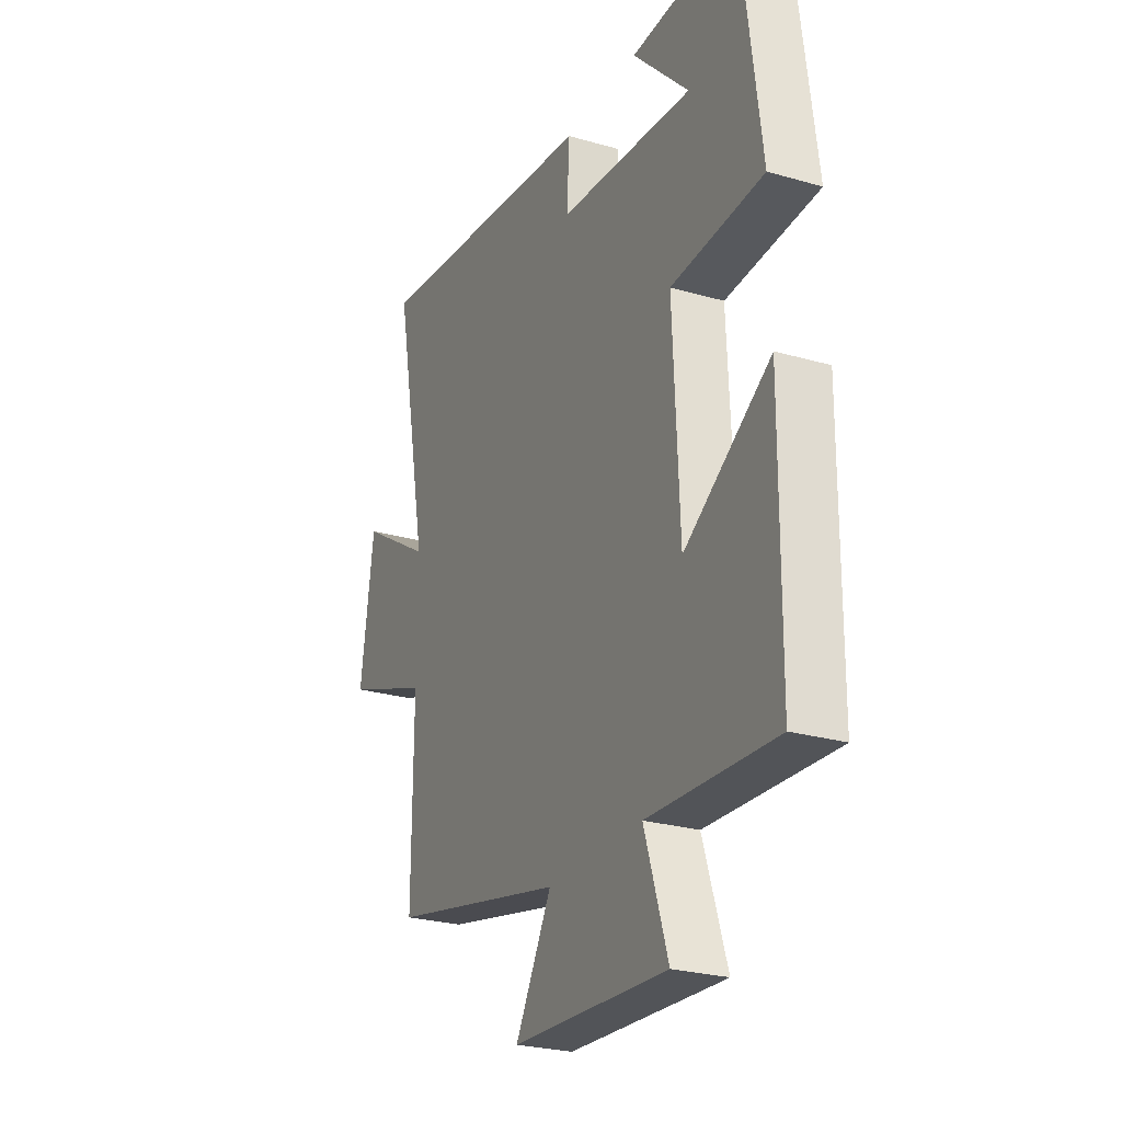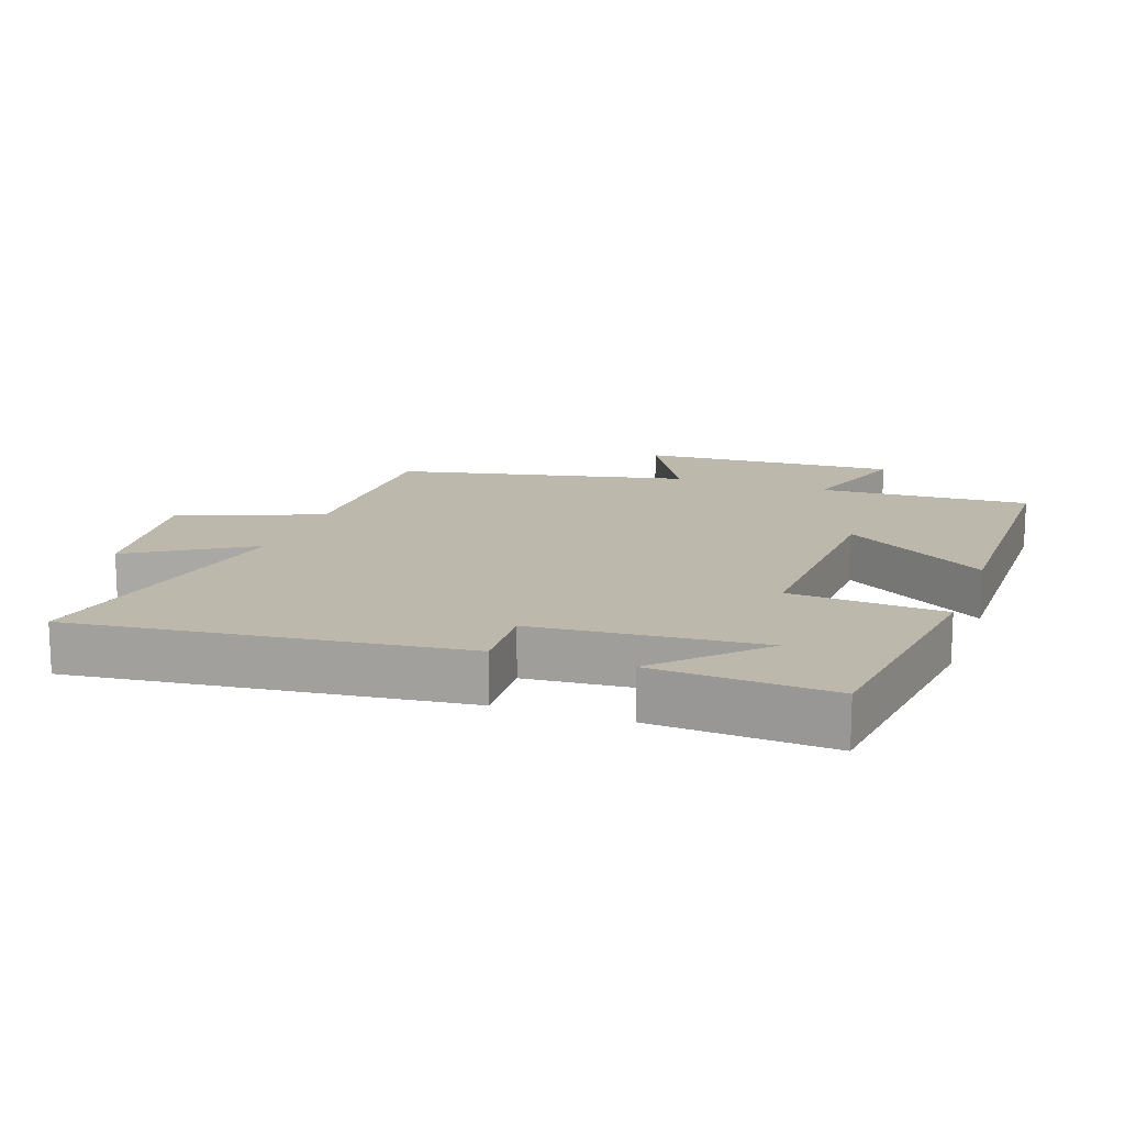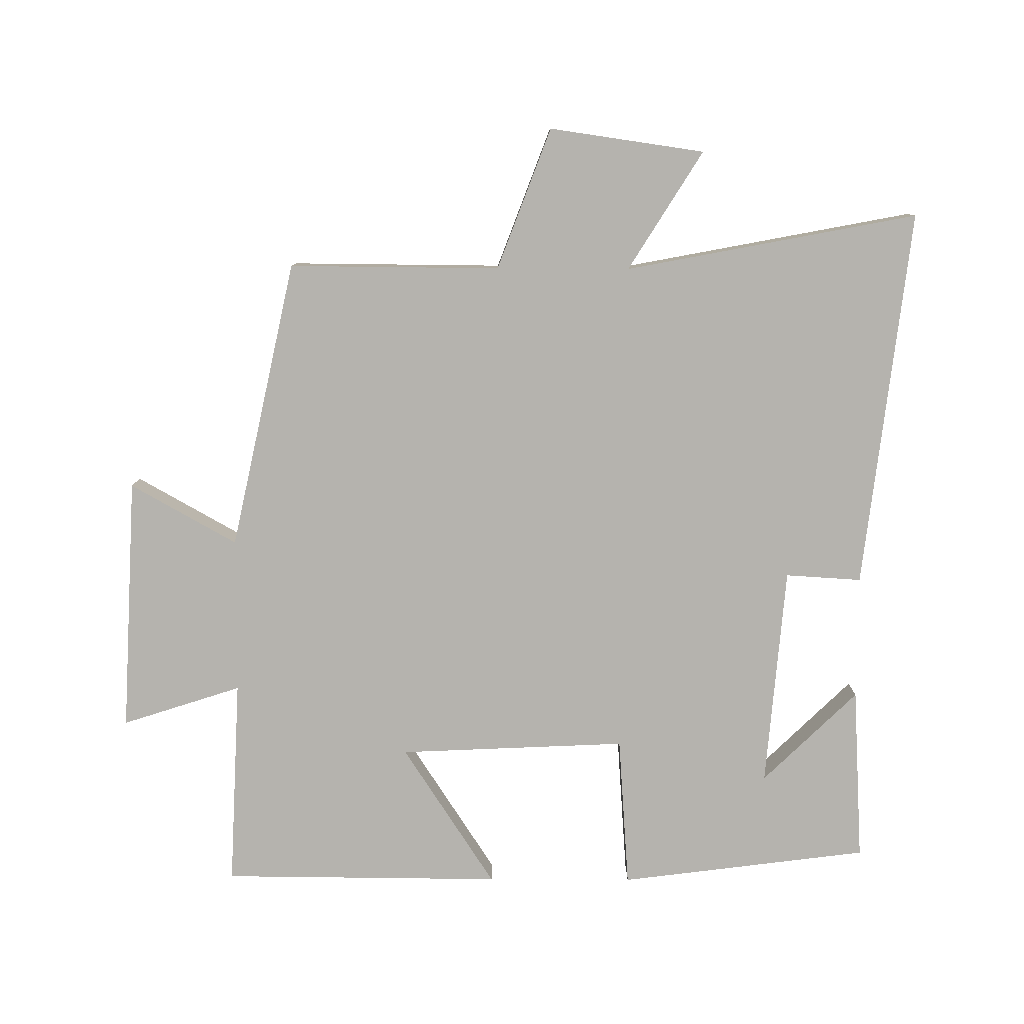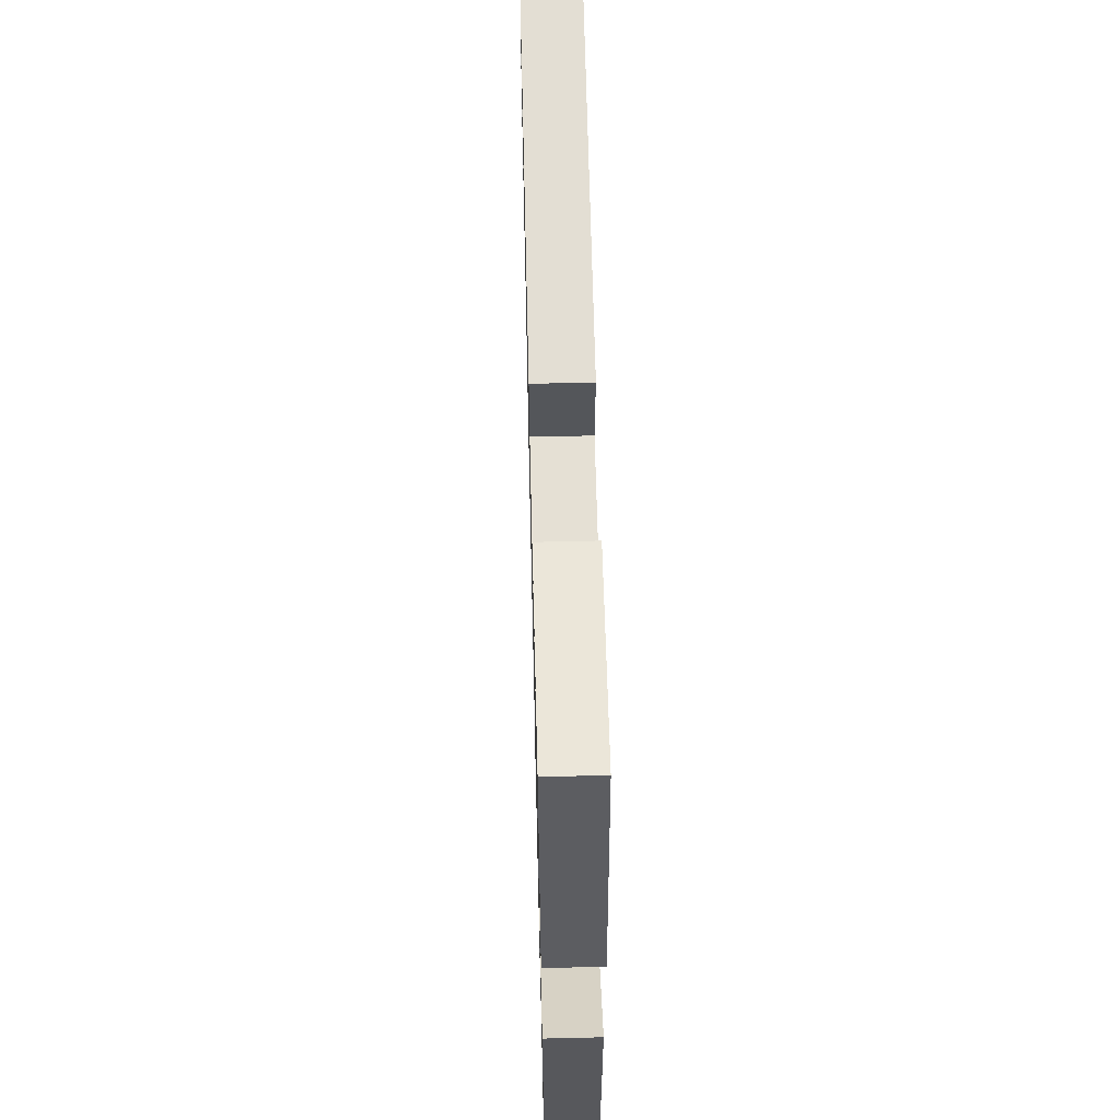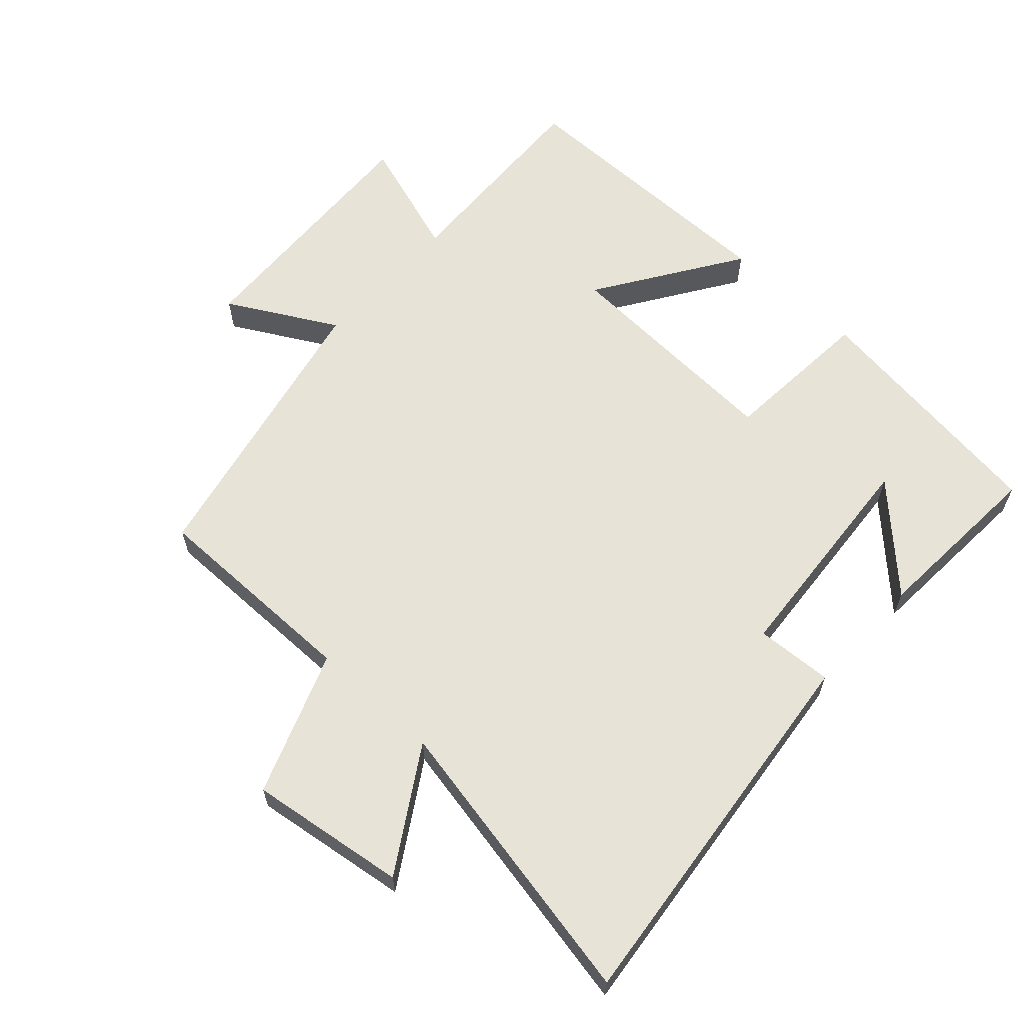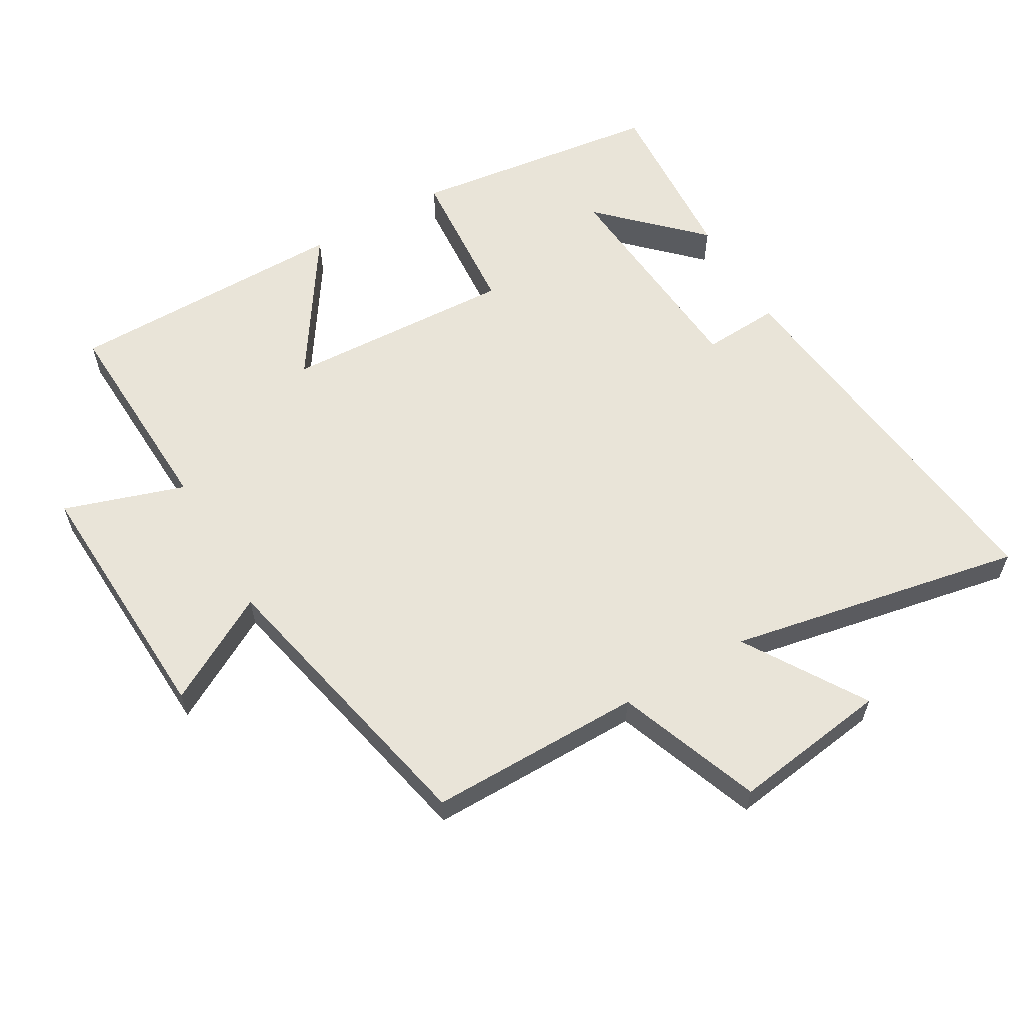
<metadata>
{"format":"obj","ext":"obj","renderer":"f3d","projection":"perspective","resolution":1024,"background":"white","views":[{"elev":-25.8,"azim":65.3,"up":"+Z"},{"elev":14.8,"azim":19.5,"up":"+Y"},{"elev":-79.9,"azim":-90.3,"up":"+Y"},{"elev":60.7,"azim":88.6,"up":"+Z"},{"elev":62.4,"azim":-47.3,"up":"+Y"},{"elev":59.9,"azim":-120.0,"up":"+Y"}]}
</metadata>
<code>
v 0.497 0.07 -0.515
v 0.178 0.07 -0.5
v 0.237 0.07 -0.682
v -0.153 0.07 -0.662
v -0.062 0.07 -0.5
v -0.502 0.07 -0.404
v -0.5 0.07 -0.082
v -0.715 0.07 -0.001
v -0.681 0.07 0.235
v -0.5 0.07 0.122
v -0.585 0.07 0.567
v -0.006 0.07 0.5
v -0.013 0.07 0.384
v 0.325 0.07 0.356
v 0.184 0.07 0.5
v 0.451 0.07 0.516
v 0.5 0.07 0.136
v 0.268 0.07 0.119
v 0.284 0.07 -0.229
v 0.5 0.07 -0.088
v 0.497 0 -0.515
v 0.178 0 -0.5
v 0.237 0 -0.682
v -0.153 0 -0.662
v -0.062 0 -0.5
v -0.502 0 -0.404
v -0.5 0 -0.082
v -0.715 0 -0.001
v -0.681 0 0.235
v -0.5 0 0.122
v -0.585 0 0.567
v -0.006 0 0.5
v -0.013 0 0.384
v 0.325 0 0.356
v 0.184 0 0.5
v 0.451 0 0.516
v 0.5 0 0.136
v 0.268 0 0.119
v 0.284 0 -0.229
v 0.5 0 -0.088
f 19 20 1 2
f 18 19 2
f 16 17 18
f 14 15 16
f 14 16 18
f 13 14 18
f 10 11 12 13
f 10 13 18 2
f 7 8 9 10
f 5 6 7
f 10 2 3
f 7 10 3
f 5 7 3
f 3 4 5
f 22 21 40 39
f 22 39 38
f 38 37 36
f 36 35 34
f 38 36 34
f 38 34 33
f 33 32 31 30
f 22 38 33 30
f 30 29 28 27
f 27 26 25
f 23 22 30
f 23 30 27
f 23 27 25
f 25 24 23
f 1 21 22 2
f 2 22 23 3
f 3 23 24 4
f 4 24 25 5
f 5 25 26 6
f 6 26 27 7
f 7 27 28 8
f 8 28 29 9
f 9 29 30 10
f 10 30 31 11
f 11 31 32 12
f 12 32 33 13
f 13 33 34 14
f 14 34 35 15
f 15 35 36 16
f 16 36 37 17
f 17 37 38 18
f 18 38 39 19
f 19 39 40 20
f 20 40 21 1

</code>
